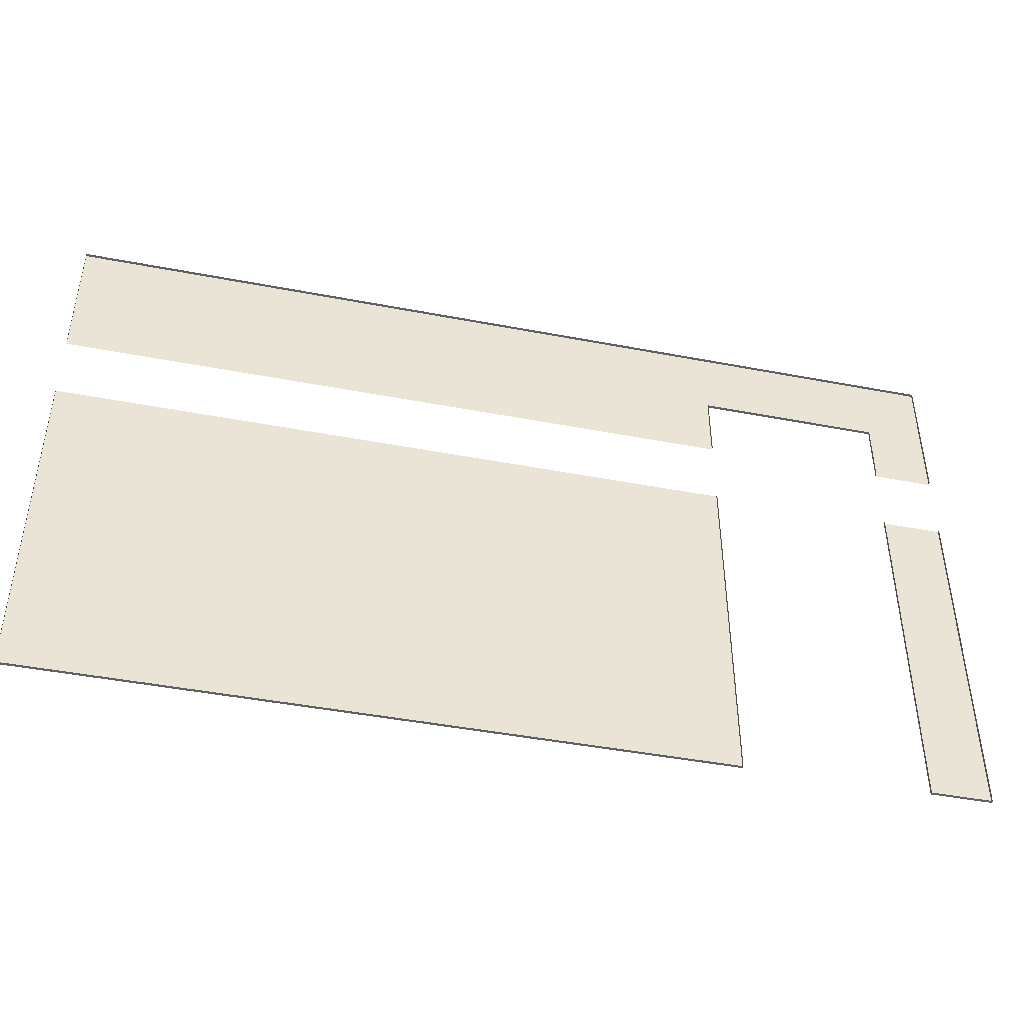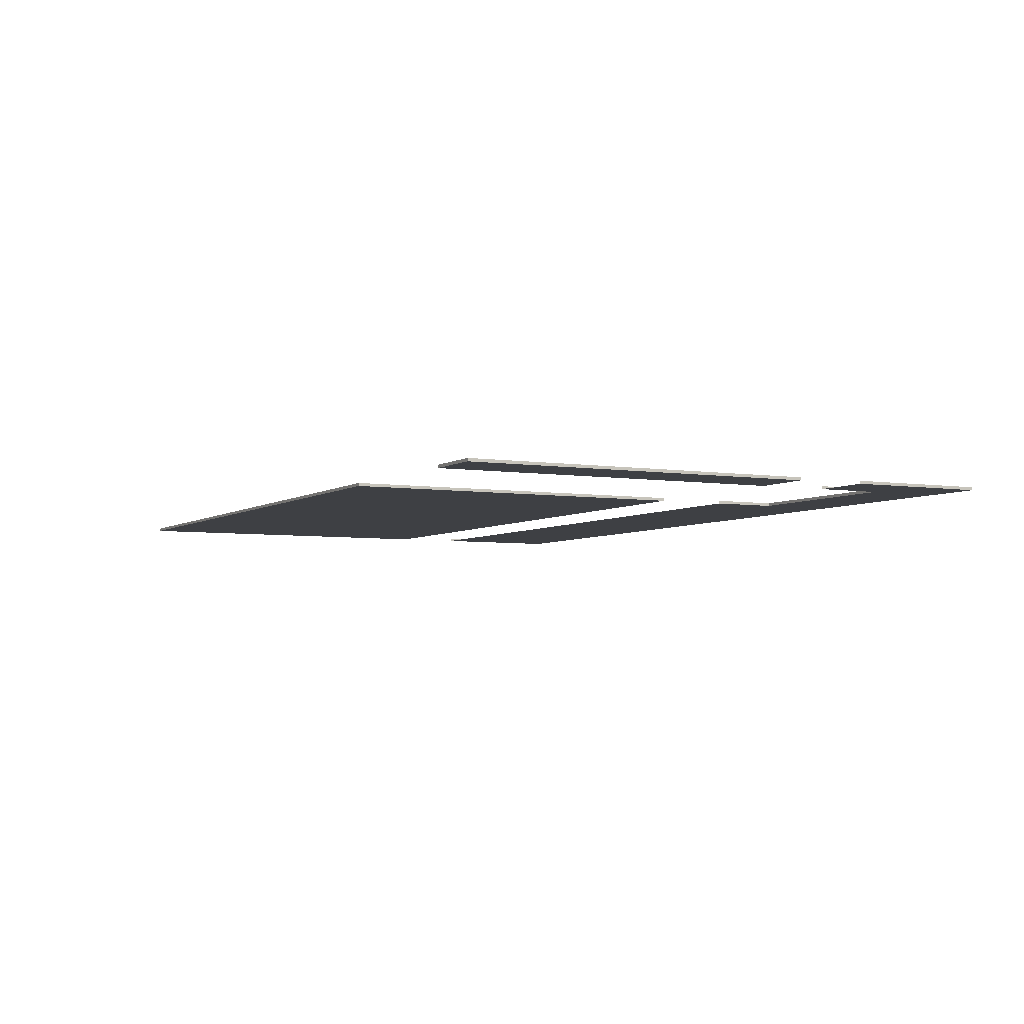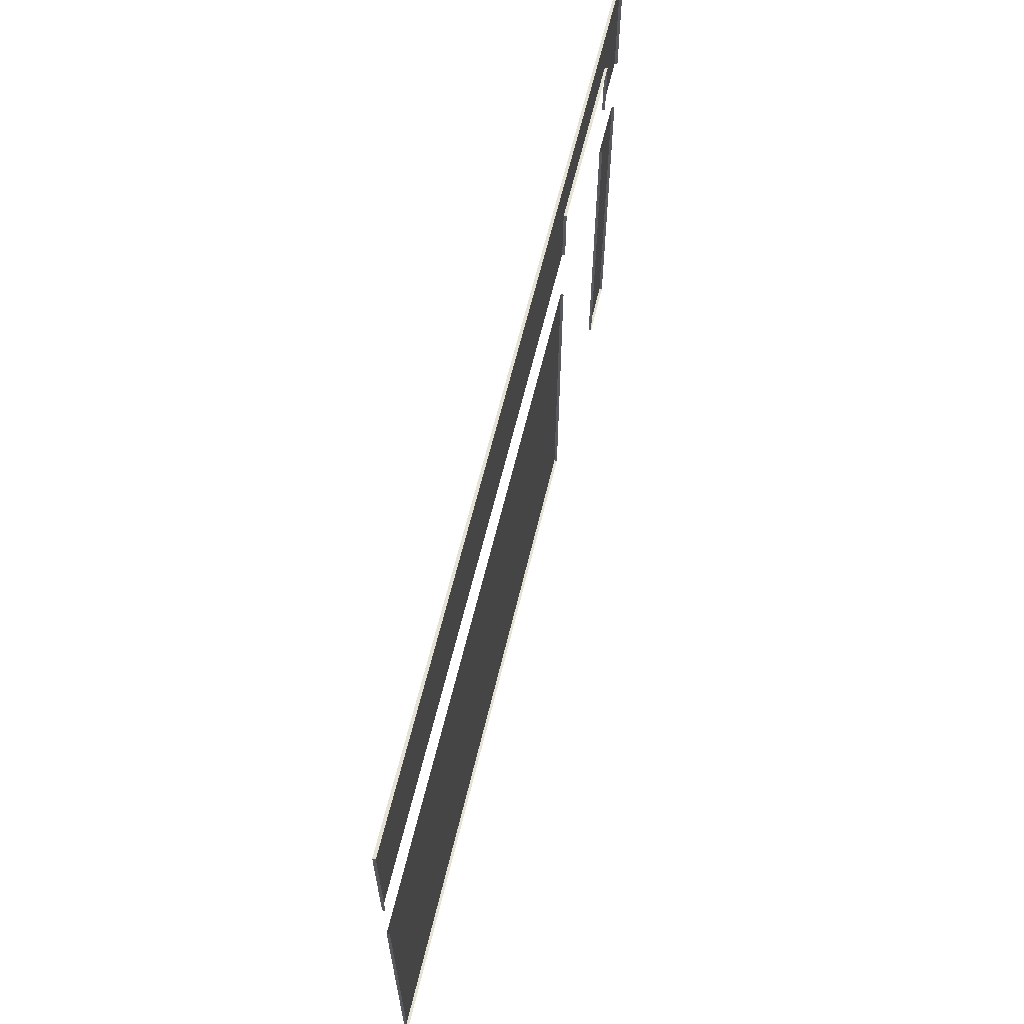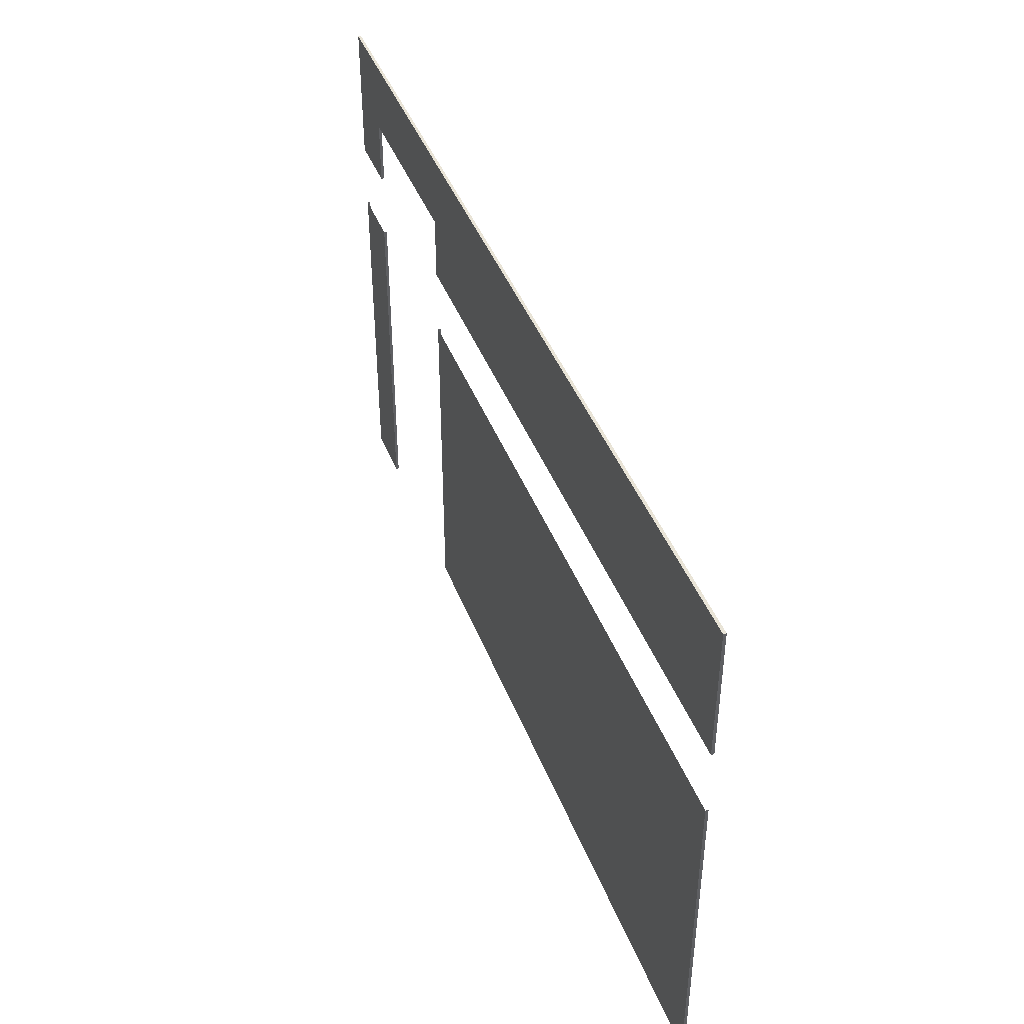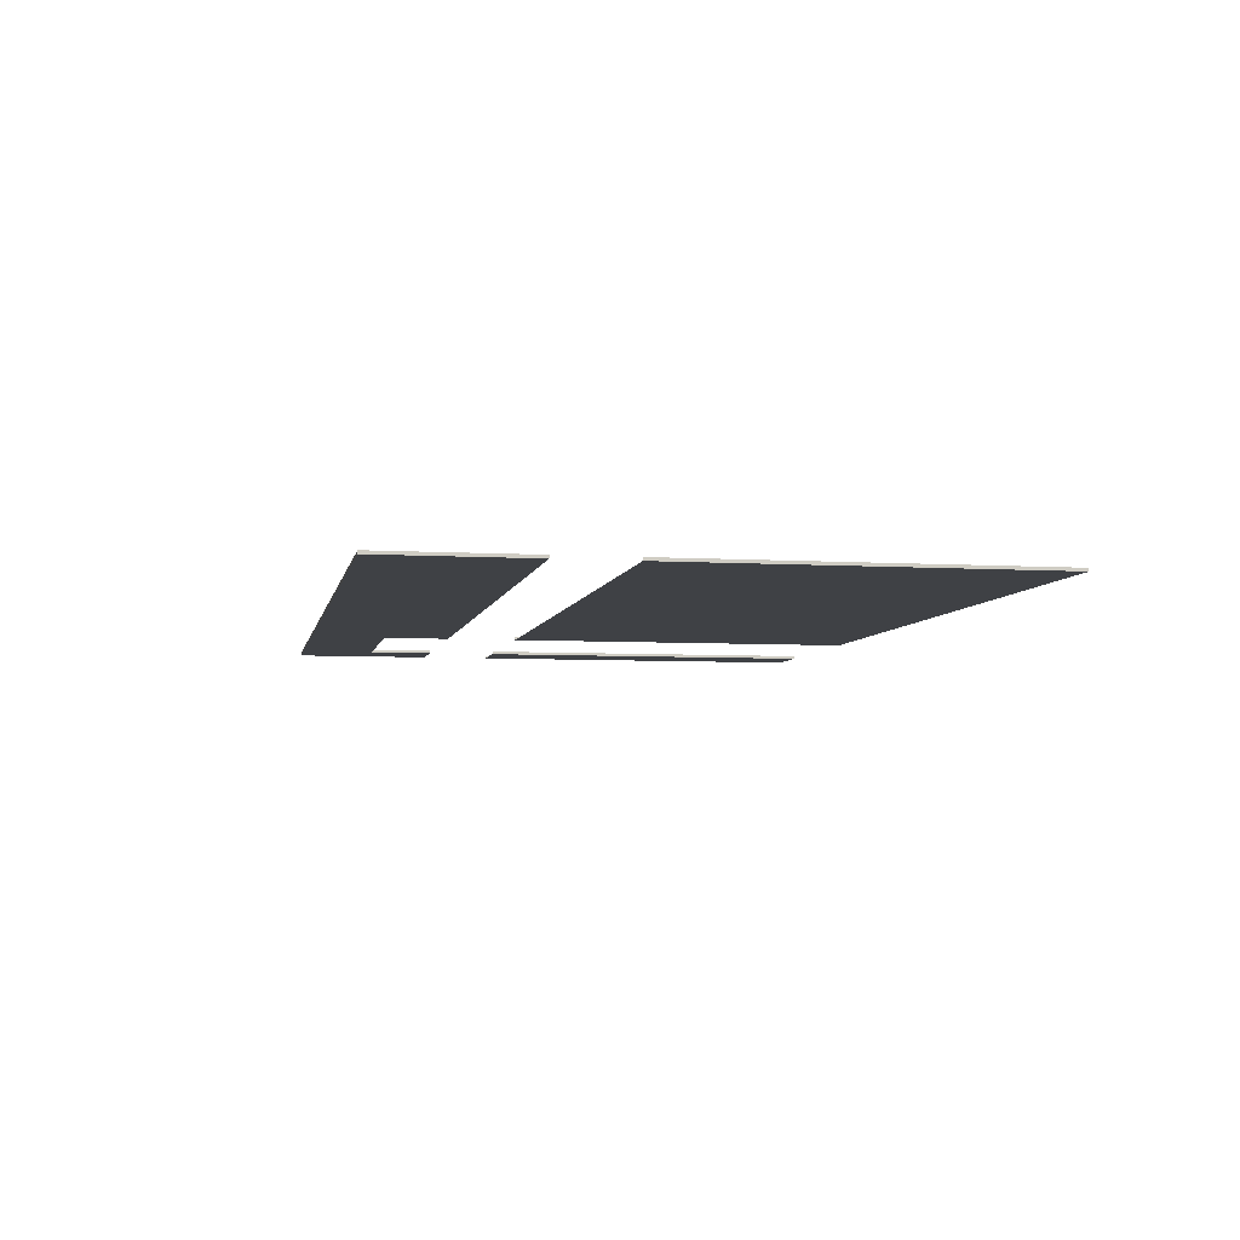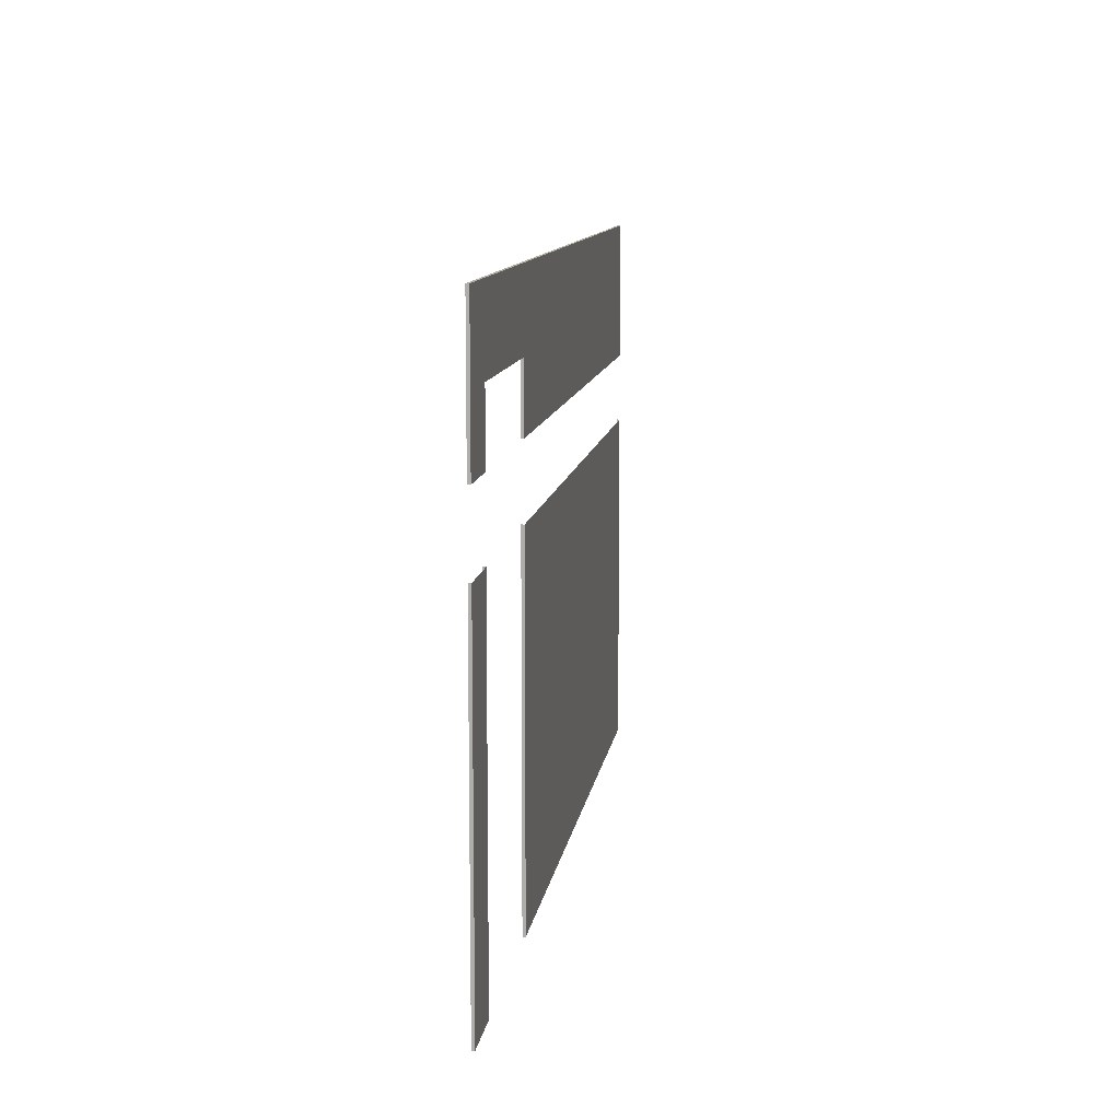
<metadata>
{"format":"obj","ext":"obj","renderer":"f3d","projection":"perspective","resolution":1024,"background":"white","views":[{"elev":-44.5,"azim":167.4,"up":"+Z"},{"elev":-4.8,"azim":-117.4,"up":"+Y"},{"elev":62.9,"azim":103.5,"up":"+Z"},{"elev":43.4,"azim":69.6,"up":"+Z"},{"elev":-5.6,"azim":79.2,"up":"+Y"},{"elev":10.8,"azim":-82.0,"up":"+Z"}]}
</metadata>
<code>
v  136.3 37.5 2.7
v  148.3 37.5 2.7
v  151.4 37.5 2.7
v  154.4 37.5 2.7
v  157.4 37.5 2.7
v  160.4 37.5 2.7
v  163.4 37.5 2.7
v  166.4 37.5 2.7
v  169.5 37.5 2.7
v  172.5 37.5 2.7
v  175.5 37.5 2.7
v  136.3 37.5 5.7
v  148.3 37.38 5.7
v  151.4 37.38 5.7
v  154.4 37.38 5.7
v  157.4 37.38 5.7
v  160.4 37.38 5.7
v  163.4 37.38 5.7
v  166.4 37.38 5.7
v  169.5 37.38 5.7
v  172.5 37.38 5.7
v  175.5 37.5 5.7
v  136.3 37.5 8.7
v  148.3 37.38 8.7
v  151.4 37.38 8.7
v  154.4 37.38 8.7
v  157.4 37.38 8.7
v  160.4 37.38 8.7
v  163.4 37.38 8.7
v  166.4 37.38 8.7
v  169.5 37.38 8.7
v  172.5 37.38 8.7
v  175.5 37.5 8.7
v  136.3 37.5 11.7
v  148.3 37.38 11.7
v  151.4 37.38 11.7
v  154.4 37.38 11.7
v  157.4 37.38 11.7
v  160.4 37.38 11.7
v  163.4 37.38 11.7
v  166.4 37.38 11.7
v  169.5 37.38 11.7
v  172.5 37.38 11.7
v  175.5 37.5 11.7
v  136.3 37.5 14.7
v  148.3 37.38 14.7
v  151.4 37.38 14.7
v  154.4 37.38 14.7
v  157.4 37.38 14.7
v  160.4 37.38 14.7
v  163.4 37.38 14.7
v  166.4 37.38 14.7
v  169.5 37.38 14.7
v  172.5 37.38 14.7
v  175.5 37.5 14.7
v  136.3 37.5 17.7
v  148.3 37.38 17.7
v  151.4 37.38 17.7
v  154.4 37.38 17.7
v  157.4 37.38 17.7
v  160.4 37.38 17.7
v  163.4 37.38 17.7
v  166.4 37.38 17.7
v  169.5 37.38 17.7
v  172.5 37.38 17.7
v  175.5 37.5 17.7
v  136.3 37.5 20.7
v  148.3 37.38 20.7
v  151.4 37.38 20.7
v  154.4 37.38 20.7
v  157.4 37.38 20.7
v  160.4 37.38 20.7
v  163.4 37.38 20.7
v  166.4 37.38 20.7
v  169.5 37.38 20.7
v  172.5 37.38 20.7
v  175.5 37.5 20.7
v  136.3 37.5 23.7
v  139.3 37.38 23.7
v  142.3 37.38 23.7
v  145.3 37.38 23.7
v  148.3 37.38 23.7
v  151.4 37.38 23.7
v  154.4 37.38 23.7
v  157.4 37.38 23.7
v  160.4 37.38 23.7
v  163.4 37.38 23.7
v  166.4 37.38 23.7
v  169.5 37.38 23.7
v  172.5 37.38 23.7
v  175.5 37.5 23.7
v  136.3 37.5 26.7
v  139.3 37.5 26.7
v  142.3 37.5 26.7
v  145.3 37.5 26.7
v  148.3 37.5 26.7
v  151.4 37.5 26.7
v  154.4 37.5 26.7
v  157.4 37.5 26.7
v  160.4 37.5 26.7
v  163.4 37.5 26.7
v  166.4 37.5 26.7
v  169.5 37.5 26.7
v  172.5 37.5 26.7
v  175.5 37.5 26.7
v  138.8 37.5 23.5
v  138.8 37.5 20.7
v  138.8 37.5 17.7
v  138.8 37.5 14.7
v  138.8 37.5 11.7
v  138.8 37.5 8.7
v  138.8 37.5 5.7
v  138.8 37.5 2.7
v  139.3 37.5 23.5
v  142.3 37.5 23.5
v  145.3 37.5 23.5
v  146.6 37.5 23.5
v  146.6 37.5 20.7
v  146.6 37.5 17.7
v  146.6 37.5 14.7
v  146.6 37.5 11.7
v  146.6 37.5 8.7
v  146.6 37.5 5.7
v  146.6 37.5 2.7
v  136.3 37.38 2.7
v  148.3 37.38 2.7
v  151.4 37.38 2.7
v  154.4 37.38 2.7
v  157.4 37.38 2.7
v  160.4 37.38 2.7
v  163.4 37.38 2.7
v  166.4 37.38 2.7
v  169.5 37.38 2.7
v  172.5 37.38 2.7
v  175.5 37.38 2.7
v  136.3 37.38 5.7
v  175.5 37.38 5.7
v  136.3 37.38 8.7
v  175.5 37.38 8.7
v  136.3 37.38 11.7
v  175.5 37.38 11.7
v  136.3 37.38 14.7
v  175.5 37.38 14.7
v  136.3 37.38 17.7
v  175.5 37.38 17.7
v  136.3 37.38 20.7
v  175.5 37.38 20.7
v  136.3 37.38 23.7
v  175.5 37.38 23.7
v  136.3 37.38 26.7
v  139.3 37.38 26.7
v  142.3 37.38 26.7
v  145.3 37.38 26.7
v  148.3 37.38 26.7
v  151.4 37.38 26.7
v  154.4 37.38 26.7
v  157.4 37.38 26.7
v  160.4 37.38 26.7
v  163.4 37.38 26.7
v  166.4 37.38 26.7
v  169.5 37.38 26.7
v  172.5 37.38 26.7
v  175.5 37.38 26.7
v  138.8 37.38 23.5
v  138.8 37.38 20.7
v  138.8 37.38 17.7
v  138.8 37.38 14.7
v  138.8 37.38 11.7
v  138.8 37.38 8.7
v  138.8 37.38 5.7
v  138.8 37.38 2.7
v  139.3 37.38 23.5
v  142.3 37.38 23.5
v  145.3 37.38 23.5
v  146.6 37.38 23.5
v  146.6 37.38 20.7
v  146.6 37.38 17.7
v  146.6 37.38 14.7
v  146.6 37.38 11.7
v  146.6 37.38 8.7
v  146.6 37.38 5.7
v  146.6 37.38 2.7
g Plane03
f 181 182 126
f 126 13 181
f 14 13 126
f 126 127 14
f 15 14 127
f 127 128 15
f 16 15 128
f 128 129 16
f 17 16 129
f 129 130 17
f 18 17 130
f 130 131 18
f 19 18 131
f 131 132 19
f 20 19 132
f 132 133 20
f 21 20 133
f 133 134 21
f 137 21 134
f 134 135 137
f 180 181 13
f 13 24 180
f 25 24 13
f 13 14 25
f 26 25 14
f 14 15 26
f 27 26 15
f 15 16 27
f 28 27 16
f 16 17 28
f 29 28 17
f 17 18 29
f 30 29 18
f 18 19 30
f 31 30 19
f 19 20 31
f 32 31 20
f 20 21 32
f 139 32 21
f 21 137 139
f 179 180 24
f 24 35 179
f 36 35 24
f 24 25 36
f 37 36 25
f 25 26 37
f 38 37 26
f 26 27 38
f 39 38 27
f 27 28 39
f 40 39 28
f 28 29 40
f 41 40 29
f 29 30 41
f 42 41 30
f 30 31 42
f 43 42 31
f 31 32 43
f 141 43 32
f 32 139 141
f 178 179 35
f 35 46 178
f 47 46 35
f 35 36 47
f 48 47 36
f 36 37 48
f 49 48 37
f 37 38 49
f 50 49 38
f 38 39 50
f 51 50 39
f 39 40 51
f 52 51 40
f 40 41 52
f 53 52 41
f 41 42 53
f 54 53 42
f 42 43 54
f 143 54 43
f 43 141 143
f 177 178 46
f 46 57 177
f 58 57 46
f 46 47 58
f 59 58 47
f 47 48 59
f 60 59 48
f 48 49 60
f 61 60 49
f 49 50 61
f 62 61 50
f 50 51 62
f 63 62 51
f 51 52 63
f 64 63 52
f 52 53 64
f 65 64 53
f 53 54 65
f 145 65 54
f 54 143 145
f 164 172 79
f 79 148 164
f 80 79 172
f 172 173 80
f 81 80 173
f 173 174 81
f 175 82 81
f 81 174 175
f 83 82 68
f 68 69 83
f 84 83 69
f 69 70 84
f 85 84 70
f 70 71 85
f 86 85 71
f 71 72 86
f 87 86 72
f 72 73 87
f 88 87 73
f 73 74 88
f 89 88 74
f 74 75 89
f 90 89 75
f 75 76 90
f 149 90 76
f 76 147 149
f 151 150 148
f 148 79 151
f 152 151 79
f 79 80 152
f 153 152 80
f 80 81 153
f 154 153 81
f 81 82 154
f 155 154 82
f 82 83 155
f 156 155 83
f 83 84 156
f 157 156 84
f 84 85 157
f 158 157 85
f 85 86 158
f 159 158 86
f 86 87 159
f 160 159 87
f 87 88 160
f 161 160 88
f 88 89 161
f 162 161 89
f 89 90 162
f 163 162 90
f 90 149 163
f 146 165 164
f 164 148 146
f 167 166 144
f 144 142 167
f 168 167 142
f 142 140 168
f 169 168 140
f 140 138 169
f 170 169 138
f 138 136 170
f 171 170 136
f 136 125 171
f 175 176 68
f 68 82 175
f 182 181 123
f 123 124 182
f 126 182 124
f 124 2 126
f 127 126 2
f 2 3 127
f 128 127 3
f 3 4 128
f 129 128 4
f 4 5 129
f 130 129 5
f 5 6 130
f 131 130 6
f 6 7 131
f 132 131 7
f 7 8 132
f 133 132 8
f 8 9 133
f 134 133 9
f 9 10 134
f 135 134 10
f 10 11 135
f 137 135 11
f 11 22 137
f 181 180 122
f 122 123 181
f 139 137 22
f 22 33 139
f 180 179 121
f 121 122 180
f 141 139 33
f 33 44 141
f 179 178 120
f 120 121 179
f 143 141 44
f 44 55 143
f 178 177 119
f 119 120 178
f 145 143 55
f 55 66 145
f 172 164 106
f 106 114 172
f 173 172 114
f 114 115 173
f 174 173 115
f 115 116 174
f 175 174 116
f 116 117 175
f 149 147 77
f 77 91 149
f 150 151 93
f 93 92 150
f 148 150 92
f 92 78 148
f 151 152 94
f 94 93 151
f 152 153 95
f 95 94 152
f 153 154 96
f 96 95 153
f 154 155 97
f 97 96 154
f 155 156 98
f 98 97 155
f 156 157 99
f 99 98 156
f 157 158 100
f 100 99 157
f 158 159 101
f 101 100 158
f 159 160 102
f 102 101 159
f 160 161 103
f 103 102 160
f 161 162 104
f 104 103 161
f 163 149 91
f 91 105 163
f 162 163 105
f 105 104 162
f 146 148 78
f 78 67 146
f 164 165 107
f 107 106 164
f 142 144 56
f 56 45 142
f 166 167 109
f 109 108 166
f 140 142 45
f 45 34 140
f 167 168 110
f 110 109 167
f 138 140 34
f 34 23 138
f 168 169 111
f 111 110 168
f 136 138 23
f 23 12 136
f 169 170 112
f 112 111 169
f 125 136 12
f 12 1 125
f 171 125 1
f 1 113 171
f 170 171 113
f 113 112 170
f 176 175 117
f 117 118 176
g

</code>
